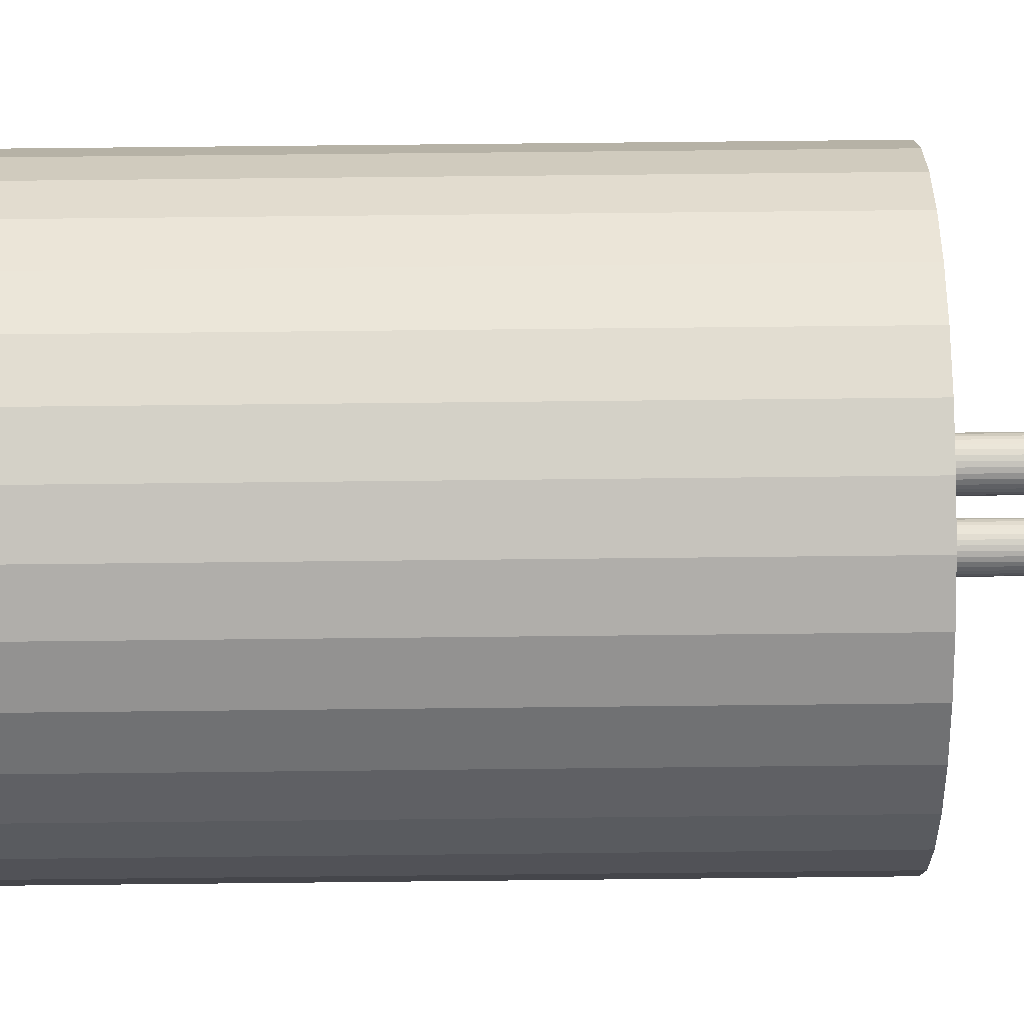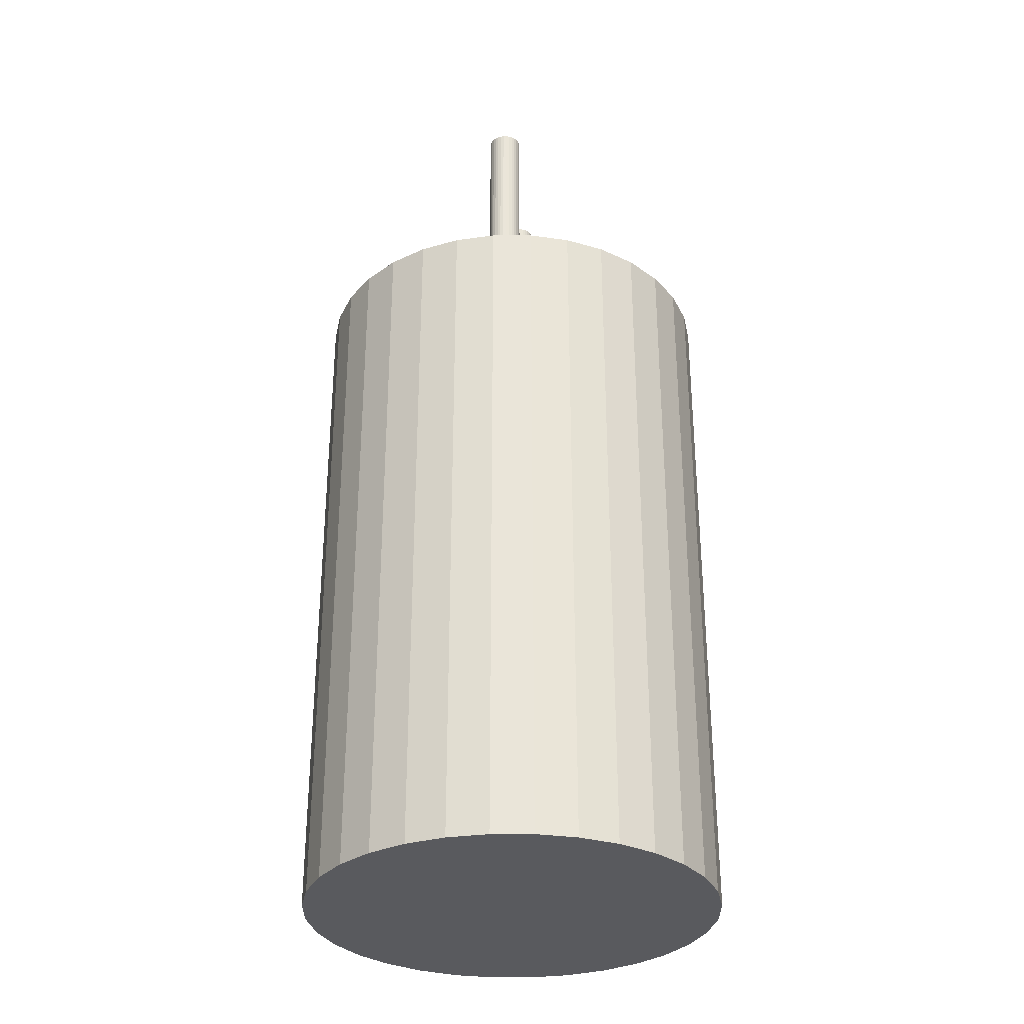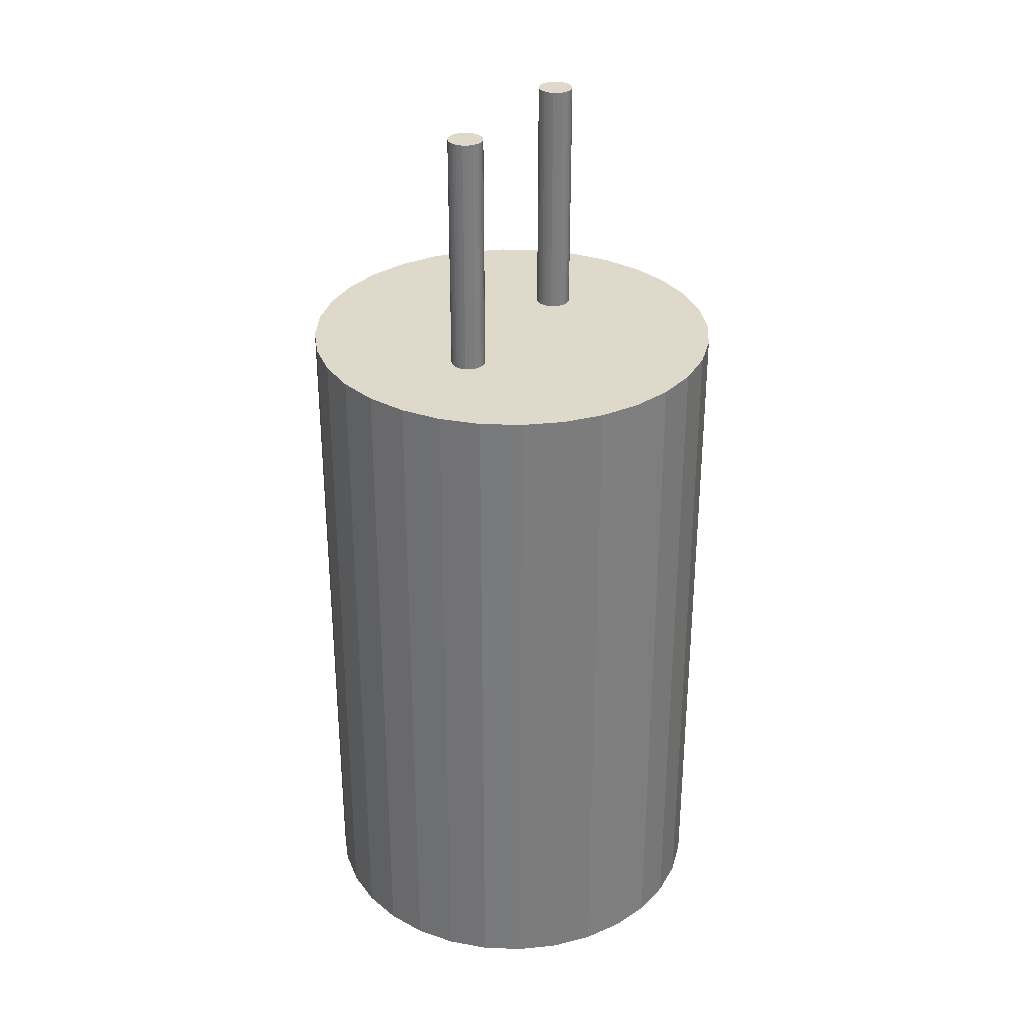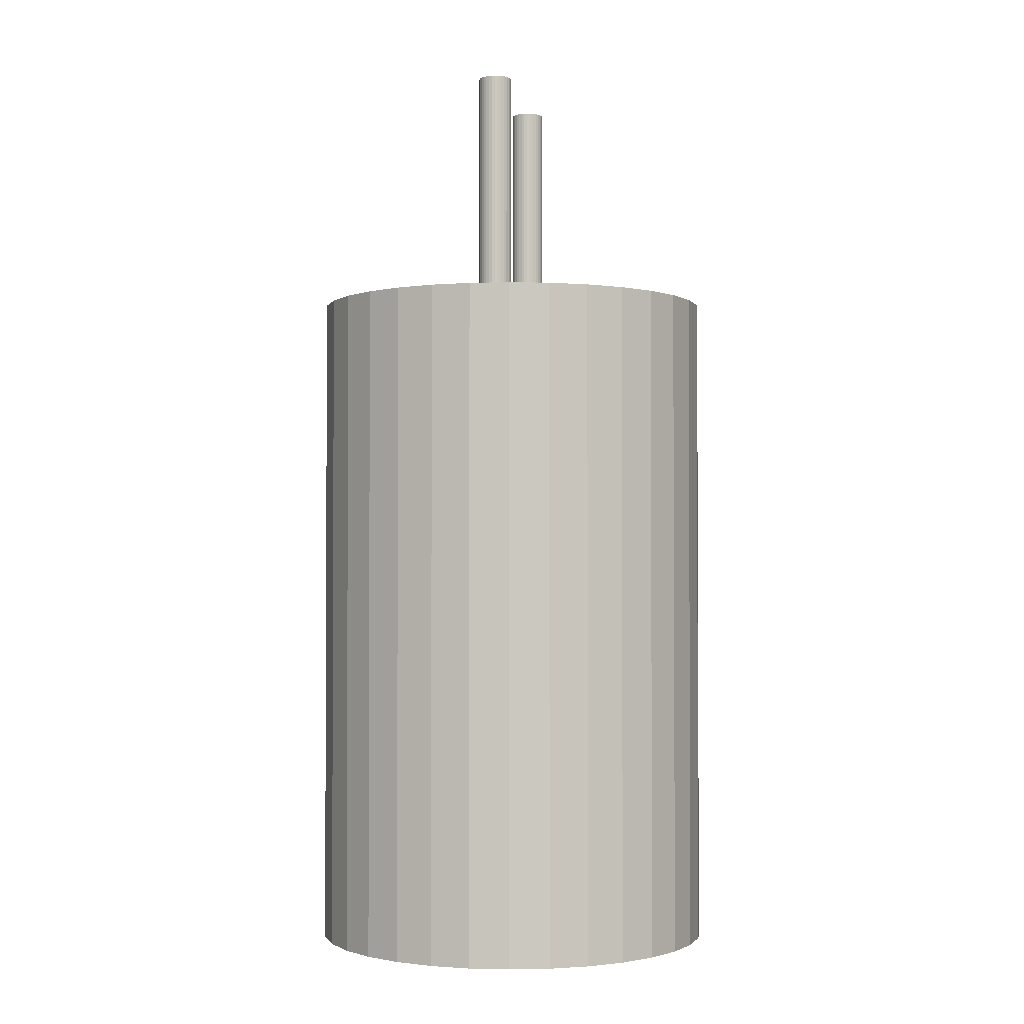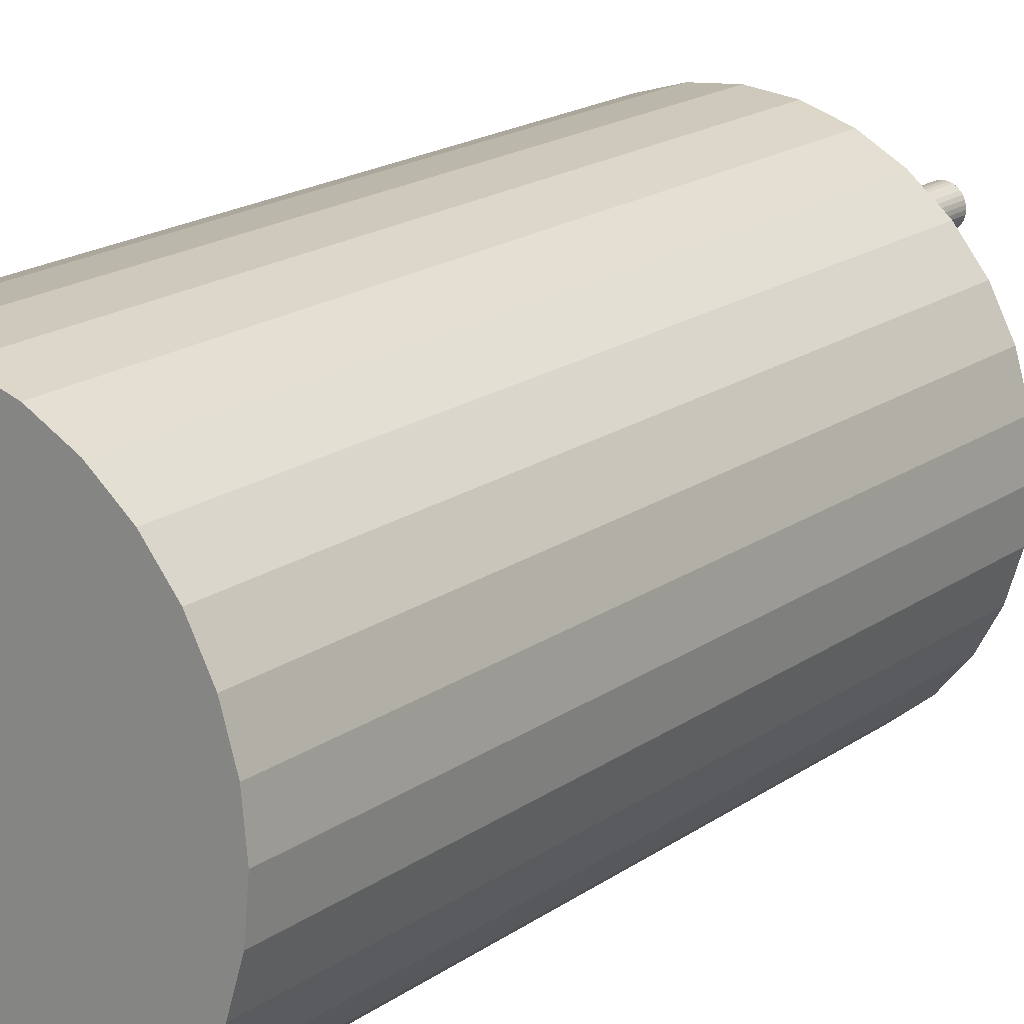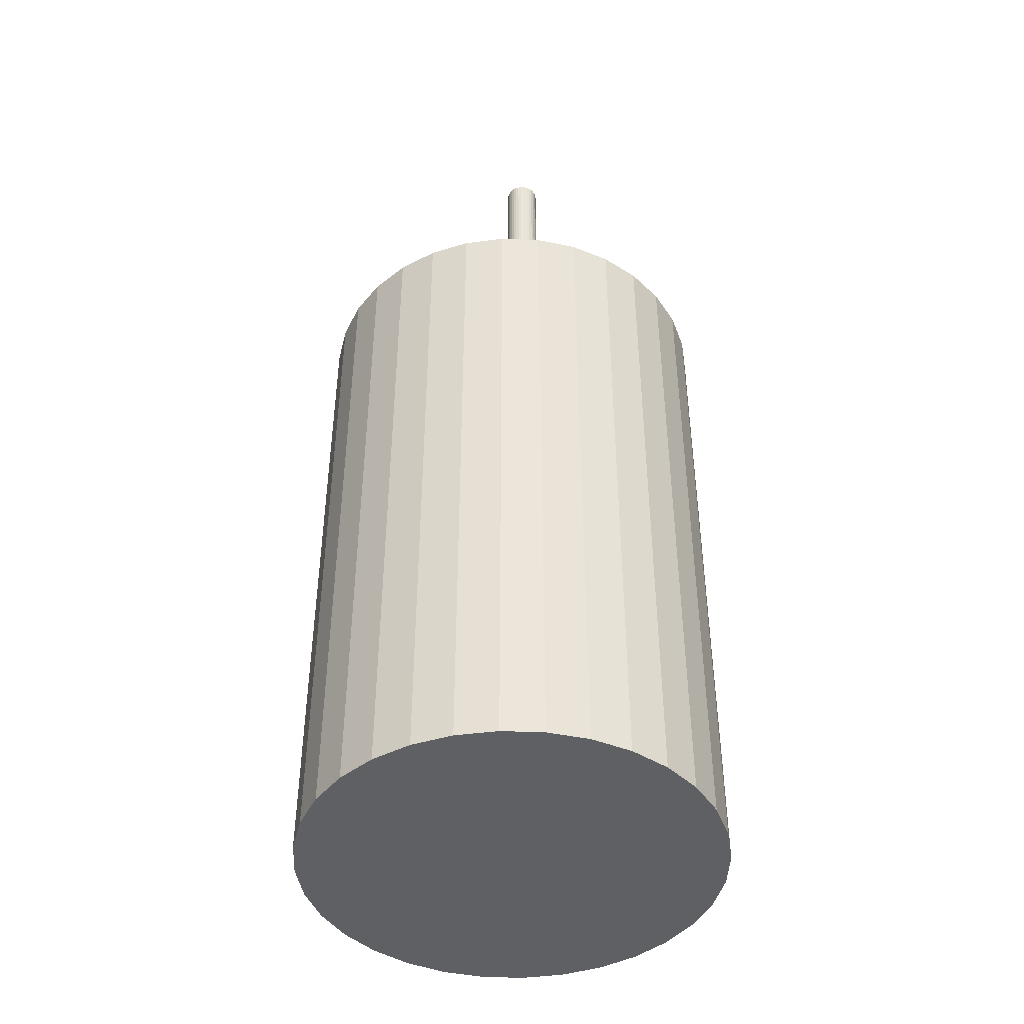
<metadata>
{"format":"obj","ext":"obj","renderer":"f3d","projection":"perspective","resolution":1024,"background":"white","views":[{"elev":74.2,"azim":89.4,"up":"+Z"},{"elev":-31.4,"azim":5.6,"up":"+Y"},{"elev":31.7,"azim":-148.9,"up":"+Y"},{"elev":-1.8,"azim":-168.0,"up":"+Y"},{"elev":18.5,"azim":37.2,"up":"+Z"},{"elev":-44.0,"azim":171.8,"up":"+Y"}]}
</metadata>
<code>
o Cylinder.001
v 0 0.0099 0.002
v 0 0.0169 0.002
v 9.8e-05 0.0099 0.00201
v 9.8e-05 0.0169 0.00201
v 0.000191 0.0099 0.002038
v 0.000191 0.0169 0.002038
v 0.000278 0.0099 0.002084
v 0.000278 0.0169 0.002084
v 0.000354 0.0099 0.002146
v 0.000354 0.0169 0.002146
v 0.000416 0.0099 0.002222
v 0.000416 0.0169 0.002222
v 0.000462 0.0099 0.002309
v 0.000462 0.0169 0.002309
v 0.00049 0.0099 0.002402
v 0.00049 0.0169 0.002402
v 0.0005 0.0099 0.0025
v 0.0005 0.0169 0.0025
v 0.00049 0.0099 0.002598
v 0.00049 0.0169 0.002598
v 0.000462 0.0099 0.002691
v 0.000462 0.0169 0.002691
v 0.000416 0.0099 0.002778
v 0.000416 0.0169 0.002778
v 0.000354 0.0099 0.002854
v 0.000354 0.0169 0.002854
v 0.000278 0.0099 0.002916
v 0.000278 0.0169 0.002916
v 0.000191 0.0099 0.002962
v 0.000191 0.0169 0.002962
v 9.8e-05 0.0099 0.00299
v 9.8e-05 0.0169 0.00299
v -0 0.0099 0.003
v -0 0.0169 0.003
v -9.8e-05 0.0099 0.00299
v -9.8e-05 0.0169 0.00299
v -0.000191 0.0099 0.002962
v -0.000191 0.0169 0.002962
v -0.000278 0.0099 0.002916
v -0.000278 0.0169 0.002916
v -0.000354 0.0099 0.002854
v -0.000354 0.0169 0.002854
v -0.000416 0.0099 0.002778
v -0.000416 0.0169 0.002778
v -0.000462 0.0099 0.002691
v -0.000462 0.0169 0.002691
v -0.00049 0.0099 0.002598
v -0.00049 0.0169 0.002598
v -0.0005 0.0099 0.0025
v -0.0005 0.0169 0.0025
v -0.00049 0.0099 0.002402
v -0.00049 0.0169 0.002402
v -0.000462 0.0099 0.002309
v -0.000462 0.0169 0.002309
v -0.000416 0.0099 0.002222
v -0.000416 0.0169 0.002222
v -0.000354 0.0099 0.002146
v -0.000354 0.0169 0.002146
v -0.000278 0.0099 0.002084
v -0.000278 0.0169 0.002084
v -0.000191 0.0099 0.002038
v -0.000191 0.0169 0.002038
v -9.8e-05 0.0099 0.00201
v -9.8e-05 0.0169 0.00201
v -0 -0.01 -0.006
v -0 0.01 -0.006
v 0.001171 -0.01 -0.005885
v 0.001171 0.01 -0.005885
v 0.002296 -0.01 -0.005543
v 0.002296 0.01 -0.005543
v 0.003333 -0.01 -0.004989
v 0.003333 0.01 -0.004989
v 0.004243 -0.01 -0.004243
v 0.004243 0.01 -0.004243
v 0.004989 -0.01 -0.003333
v 0.004989 0.01 -0.003333
v 0.005543 -0.01 -0.002296
v 0.005543 0.01 -0.002296
v 0.005885 -0.01 -0.001171
v 0.005885 0.01 -0.001171
v 0.006 -0.01 0
v 0.006 0.01 0
v 0.005885 -0.01 0.001171
v 0.005885 0.01 0.001171
v 0.005543 -0.01 0.002296
v 0.005543 0.01 0.002296
v 0.004989 -0.01 0.003333
v 0.004989 0.01 0.003333
v 0.004243 -0.01 0.004243
v 0.004243 0.01 0.004243
v 0.003333 -0.01 0.004989
v 0.003333 0.01 0.004989
v 0.002296 -0.01 0.005543
v 0.002296 0.01 0.005543
v 0.001171 -0.01 0.005885
v 0.001171 0.01 0.005885
v -0 -0.01 0.006
v -0 0.01 0.006
v -0.001171 -0.01 0.005885
v -0.001171 0.01 0.005885
v -0.002296 -0.01 0.005543
v -0.002296 0.01 0.005543
v -0.003333 -0.01 0.004989
v -0.003333 0.01 0.004989
v -0.004243 -0.01 0.004243
v -0.004243 0.01 0.004243
v -0.004989 -0.01 0.003333
v -0.004989 0.01 0.003333
v -0.005543 -0.01 0.002296
v -0.005543 0.01 0.002296
v -0.005885 -0.01 0.001171
v -0.005885 0.01 0.001171
v -0.006 -0.01 -0
v -0.006 0.01 -0
v -0.005885 -0.01 -0.001171
v -0.005885 0.01 -0.001171
v -0.005543 -0.01 -0.002296
v -0.005543 0.01 -0.002296
v -0.004989 -0.01 -0.003333
v -0.004989 0.01 -0.003333
v -0.004243 -0.01 -0.004243
v -0.004243 0.01 -0.004243
v -0.003333 -0.01 -0.004989
v -0.003333 0.01 -0.004989
v -0.002296 -0.01 -0.005543
v -0.002296 0.01 -0.005543
v -0.001171 -0.01 -0.005885
v -0.001171 0.01 -0.005885
v 0 0.0099 -0.003
v 0 0.0169 -0.003
v 9.8e-05 0.0099 -0.00299
v 9.8e-05 0.0169 -0.00299
v 0.000191 0.0099 -0.002962
v 0.000191 0.0169 -0.002962
v 0.000278 0.0099 -0.002916
v 0.000278 0.0169 -0.002916
v 0.000354 0.0099 -0.002854
v 0.000354 0.0169 -0.002854
v 0.000416 0.0099 -0.002778
v 0.000416 0.0169 -0.002778
v 0.000462 0.0099 -0.002691
v 0.000462 0.0169 -0.002691
v 0.00049 0.0099 -0.002598
v 0.00049 0.0169 -0.002598
v 0.0005 0.0099 -0.0025
v 0.0005 0.0169 -0.0025
v 0.00049 0.0099 -0.002402
v 0.00049 0.0169 -0.002402
v 0.000462 0.0099 -0.002309
v 0.000462 0.0169 -0.002309
v 0.000416 0.0099 -0.002222
v 0.000416 0.0169 -0.002222
v 0.000354 0.0099 -0.002146
v 0.000354 0.0169 -0.002146
v 0.000278 0.0099 -0.002084
v 0.000278 0.0169 -0.002084
v 0.000191 0.0099 -0.002038
v 0.000191 0.0169 -0.002038
v 9.8e-05 0.0099 -0.00201
v 9.8e-05 0.0169 -0.00201
v -0 0.0099 -0.002
v -0 0.0169 -0.002
v -9.8e-05 0.0099 -0.00201
v -9.8e-05 0.0169 -0.00201
v -0.000191 0.0099 -0.002038
v -0.000191 0.0169 -0.002038
v -0.000278 0.0099 -0.002084
v -0.000278 0.0169 -0.002084
v -0.000354 0.0099 -0.002146
v -0.000354 0.0169 -0.002146
v -0.000416 0.0099 -0.002222
v -0.000416 0.0169 -0.002222
v -0.000462 0.0099 -0.002309
v -0.000462 0.0169 -0.002309
v -0.00049 0.0099 -0.002402
v -0.00049 0.0169 -0.002402
v -0.0005 0.0099 -0.0025
v -0.0005 0.0169 -0.0025
v -0.00049 0.0099 -0.002598
v -0.00049 0.0169 -0.002598
v -0.000462 0.0099 -0.002691
v -0.000462 0.0169 -0.002691
v -0.000416 0.0099 -0.002778
v -0.000416 0.0169 -0.002778
v -0.000354 0.0099 -0.002854
v -0.000354 0.0169 -0.002854
v -0.000278 0.0099 -0.002916
v -0.000278 0.0169 -0.002916
v -0.000191 0.0099 -0.002962
v -0.000191 0.0169 -0.002962
v -9.8e-05 0.0099 -0.00299
v -9.8e-05 0.0169 -0.00299
f 1 2 4 3
f 3 4 6 5
f 5 6 8 7
f 7 8 10 9
f 9 10 12 11
f 11 12 14 13
f 13 14 16 15
f 15 16 18 17
f 17 18 20 19
f 19 20 22 21
f 21 22 24 23
f 23 24 26 25
f 25 26 28 27
f 27 28 30 29
f 29 30 32 31
f 31 32 34 33
f 33 34 36 35
f 35 36 38 37
f 37 38 40 39
f 39 40 42 41
f 41 42 44 43
f 43 44 46 45
f 45 46 48 47
f 47 48 50 49
f 49 50 52 51
f 51 52 54 53
f 53 54 56 55
f 55 56 58 57
f 57 58 60 59
f 59 60 62 61
f 4 2 64 62 60 58 56 54 52 50 48 46 44 42 40 38 36 34 32 30 28 26 24 22 20 18 16 14 12 10 8 6
f 61 62 64 63
f 63 64 2 1
f 1 3 5 7 9 11 13 15 17 19 21 23 25 27 29 31 33 35 37 39 41 43 45 47 49 51 53 55 57 59 61 63
f 65 66 68 67
f 67 68 70 69
f 69 70 72 71
f 71 72 74 73
f 73 74 76 75
f 75 76 78 77
f 77 78 80 79
f 79 80 82 81
f 81 82 84 83
f 83 84 86 85
f 85 86 88 87
f 87 88 90 89
f 89 90 92 91
f 91 92 94 93
f 93 94 96 95
f 95 96 98 97
f 97 98 100 99
f 99 100 102 101
f 101 102 104 103
f 103 104 106 105
f 105 106 108 107
f 107 108 110 109
f 109 110 112 111
f 111 112 114 113
f 113 114 116 115
f 115 116 118 117
f 117 118 120 119
f 119 120 122 121
f 121 122 124 123
f 123 124 126 125
f 68 66 128 126 124 122 120 118 116 114 112 110 108 106 104 102 100 98 96 94 92 90 88 86 84 82 80 78 76 74 72 70
f 125 126 128 127
f 127 128 66 65
f 65 67 69 71 73 75 77 79 81 83 85 87 89 91 93 95 97 99 101 103 105 107 109 111 113 115 117 119 121 123 125 127
f 129 130 132 131
f 131 132 134 133
f 133 134 136 135
f 135 136 138 137
f 137 138 140 139
f 139 140 142 141
f 141 142 144 143
f 143 144 146 145
f 145 146 148 147
f 147 148 150 149
f 149 150 152 151
f 151 152 154 153
f 153 154 156 155
f 155 156 158 157
f 157 158 160 159
f 159 160 162 161
f 161 162 164 163
f 163 164 166 165
f 165 166 168 167
f 167 168 170 169
f 169 170 172 171
f 171 172 174 173
f 173 174 176 175
f 175 176 178 177
f 177 178 180 179
f 179 180 182 181
f 181 182 184 183
f 183 184 186 185
f 185 186 188 187
f 187 188 190 189
f 132 130 192 190 188 186 184 182 180 178 176 174 172 170 168 166 164 162 160 158 156 154 152 150 148 146 144 142 140 138 136 134
f 189 190 192 191
f 191 192 130 129
f 129 131 133 135 137 139 141 143 145 147 149 151 153 155 157 159 161 163 165 167 169 171 173 175 177 179 181 183 185 187 189 191

</code>
